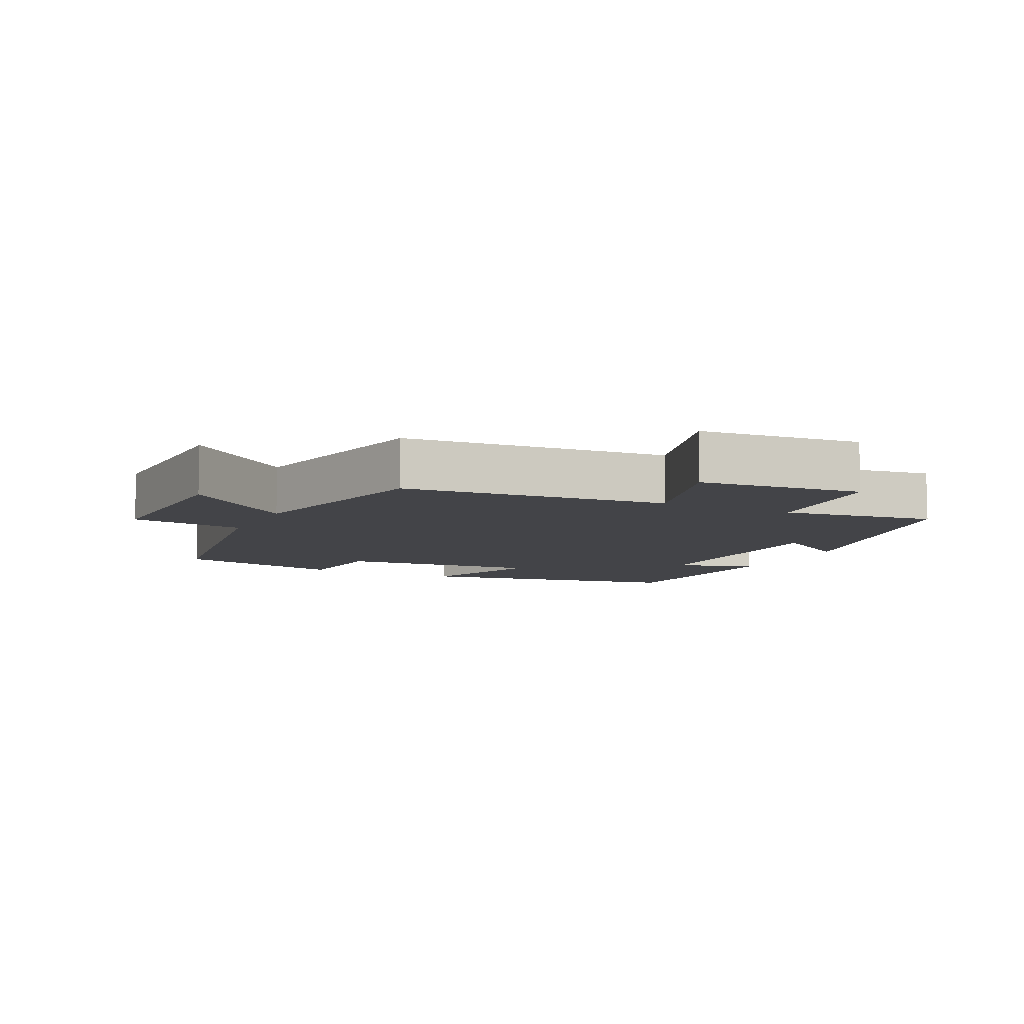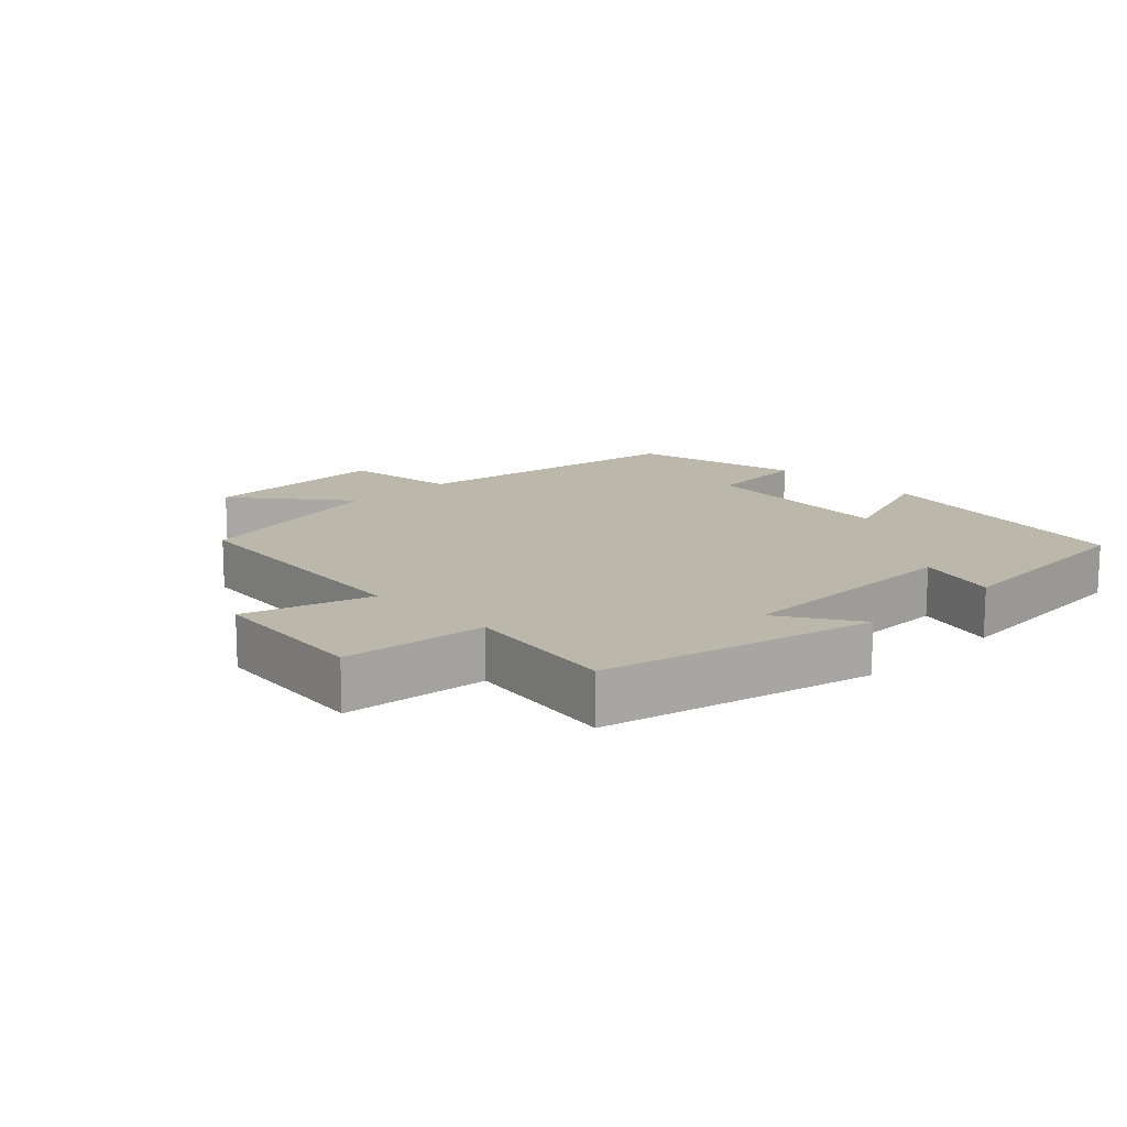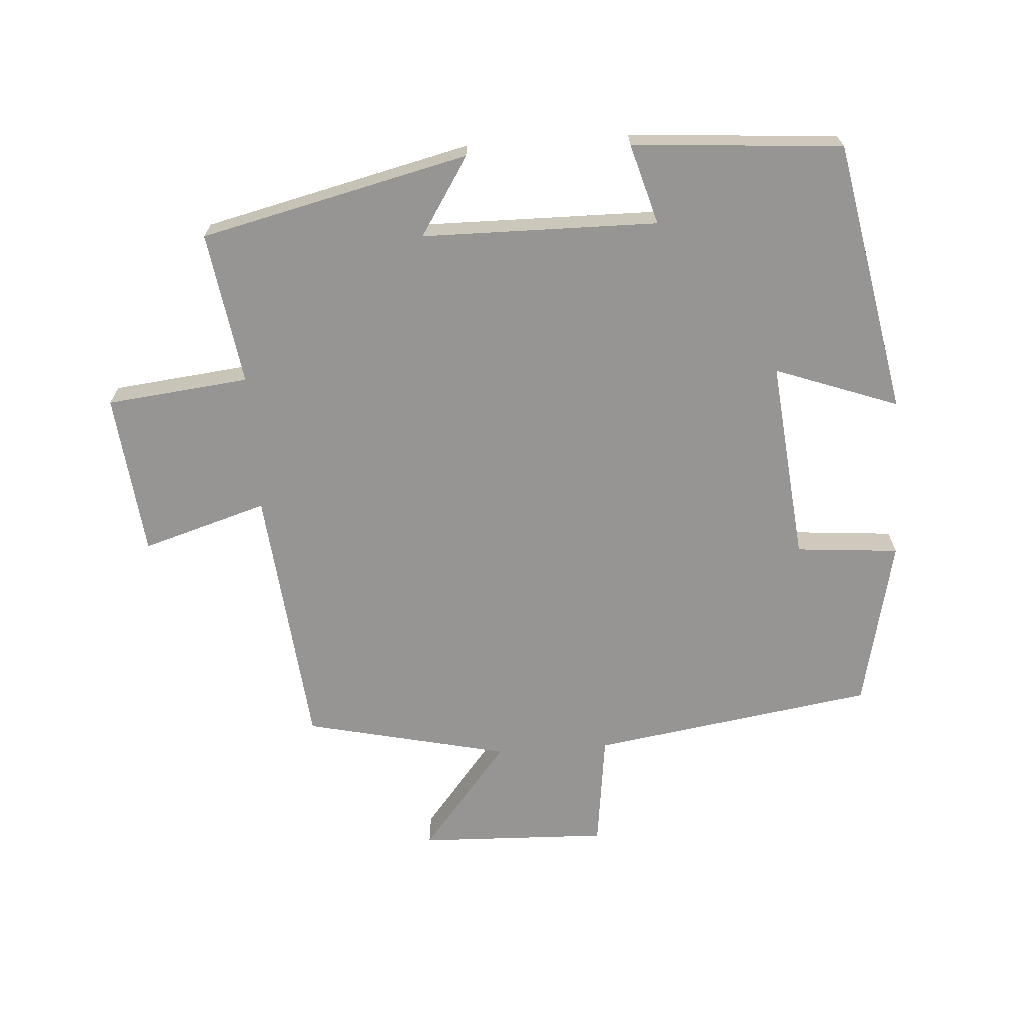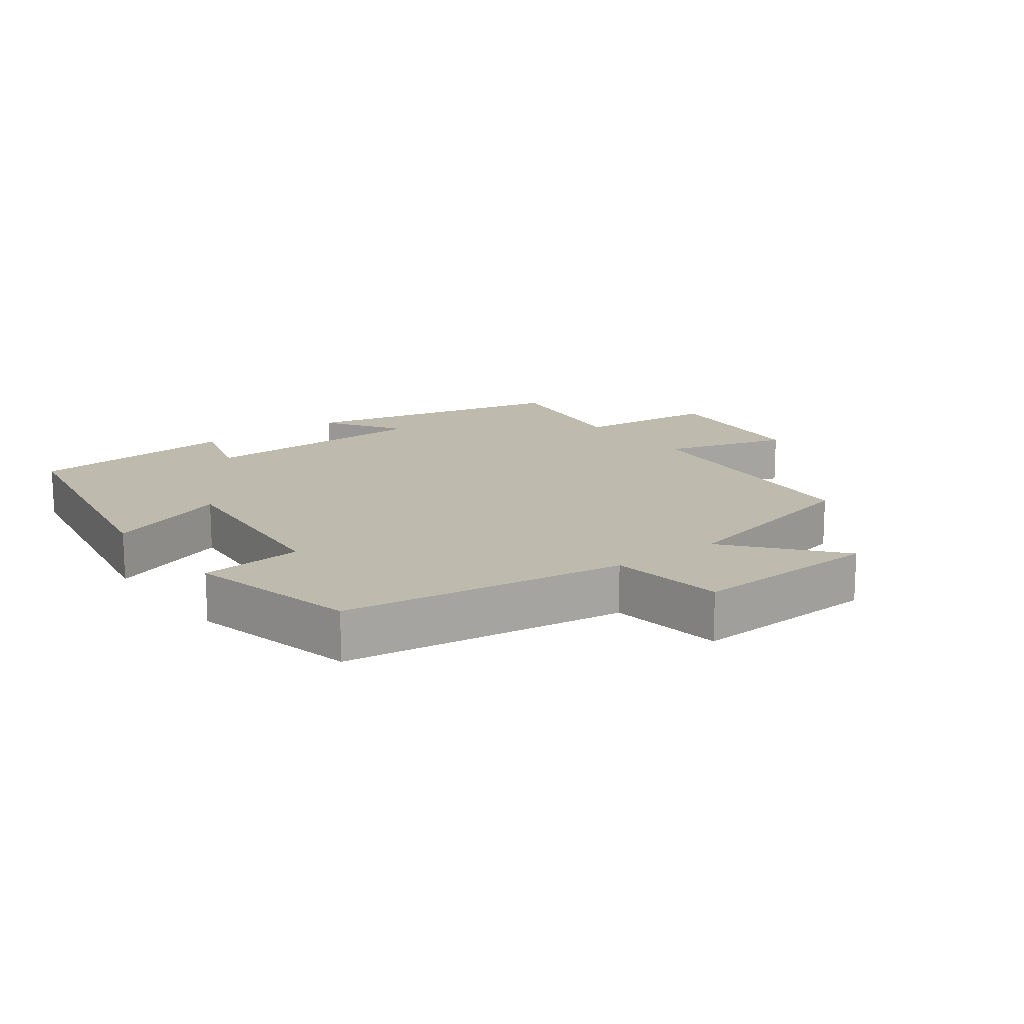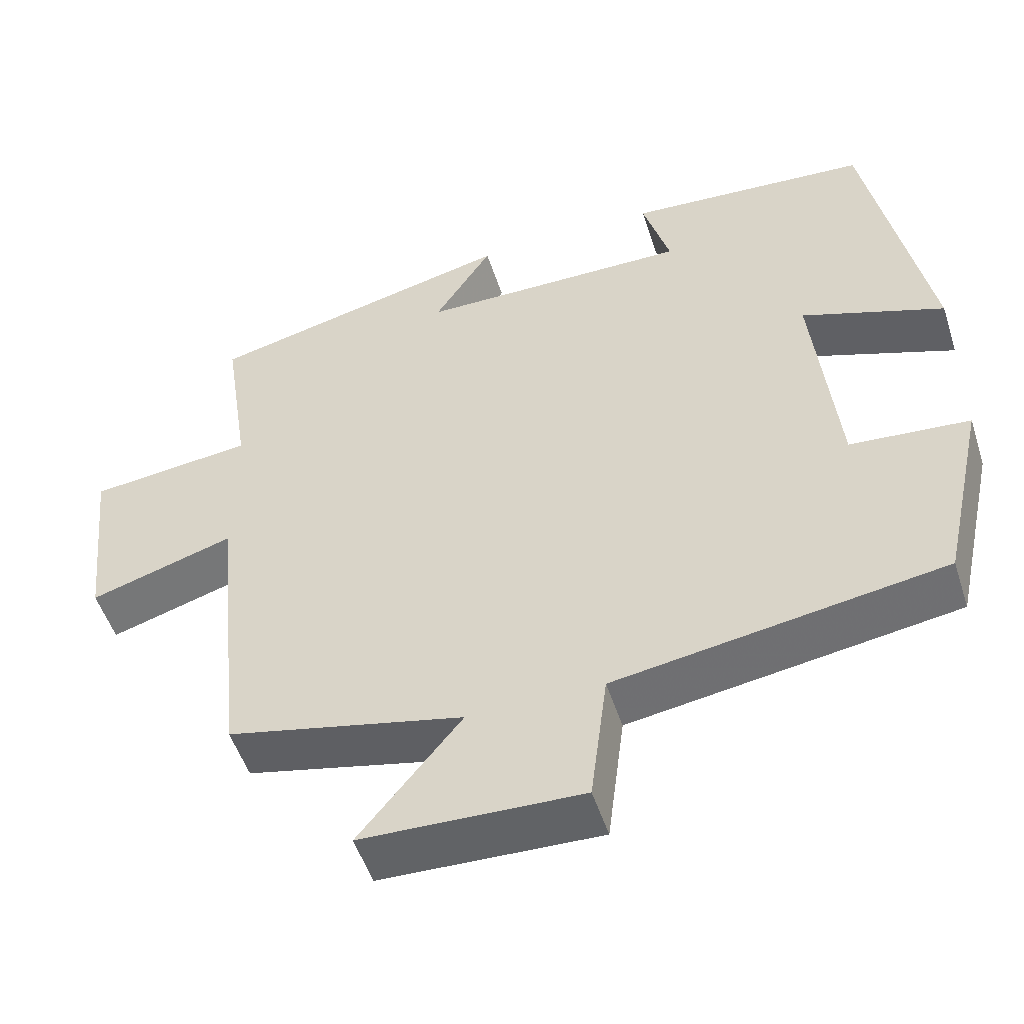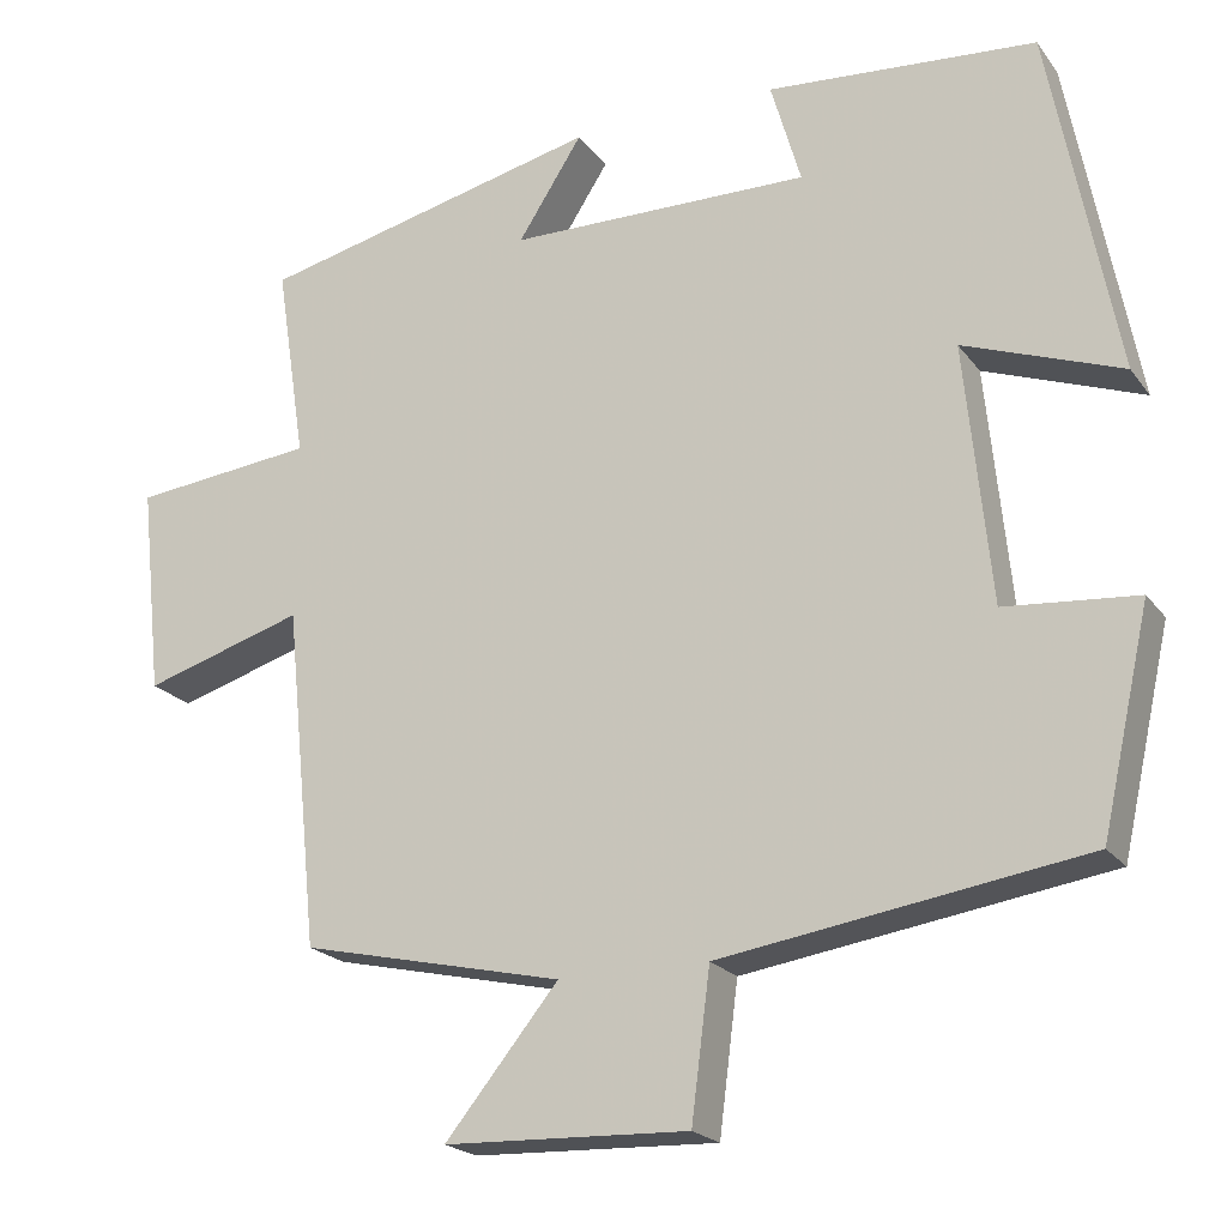
<metadata>
{"format":"obj","ext":"obj","renderer":"f3d","projection":"perspective","resolution":1024,"background":"white","views":[{"elev":-8.2,"azim":-116.2,"up":"+Y"},{"elev":14.2,"azim":-44.4,"up":"+Y"},{"elev":-67.6,"azim":3.9,"up":"+Y"},{"elev":15.5,"azim":142.6,"up":"+Y"},{"elev":-51.6,"azim":17.8,"up":"+Z"},{"elev":-20.9,"azim":26.1,"up":"+Z"}]}
</metadata>
<code>
v 0.443 0.07 -0.435
v 0.02 0.07 -0.5
v -0.002 0.07 -0.672
v -0.286 0.07 -0.662
v -0.154 0.07 -0.5
v -0.46 0.07 -0.431
v -0.5 0.07 -0.034
v -0.687 0.07 -0.091
v -0.713 0.07 0.153
v -0.5 0.07 0.176
v -0.535 0.07 0.405
v -0.134 0.07 0.5
v -0.209 0.07 0.383
v 0.143 0.07 0.379
v 0.108 0.07 0.5
v 0.422 0.07 0.476
v 0.5 0.07 0.068
v 0.316 0.07 0.135
v 0.346 0.07 -0.167
v 0.5 0.07 -0.18
v 0.443 0 -0.435
v 0.02 0 -0.5
v -0.002 0 -0.672
v -0.286 0 -0.662
v -0.154 0 -0.5
v -0.46 0 -0.431
v -0.5 0 -0.034
v -0.687 0 -0.091
v -0.713 0 0.153
v -0.5 0 0.176
v -0.535 0 0.405
v -0.134 0 0.5
v -0.209 0 0.383
v 0.143 0 0.379
v 0.108 0 0.5
v 0.422 0 0.476
v 0.5 0 0.068
v 0.316 0 0.135
v 0.346 0 -0.167
v 0.5 0 -0.18
f 19 20 1 2
f 18 19 2
f 16 17 18
f 15 16 18
f 14 15 18
f 13 14 18 2
f 10 11 12 13
f 10 13 2 3
f 7 8 9 10
f 5 6 7 10
f 5 10 3
f 3 4 5
f 22 21 40 39
f 22 39 38
f 38 37 36
f 38 36 35
f 38 35 34
f 22 38 34 33
f 33 32 31 30
f 23 22 33 30
f 30 29 28 27
f 30 27 26 25
f 23 30 25
f 25 24 23
f 1 21 22 2
f 2 22 23 3
f 3 23 24 4
f 4 24 25 5
f 5 25 26 6
f 6 26 27 7
f 7 27 28 8
f 8 28 29 9
f 9 29 30 10
f 10 30 31 11
f 11 31 32 12
f 12 32 33 13
f 13 33 34 14
f 14 34 35 15
f 15 35 36 16
f 16 36 37 17
f 17 37 38 18
f 18 38 39 19
f 19 39 40 20
f 20 40 21 1

</code>
